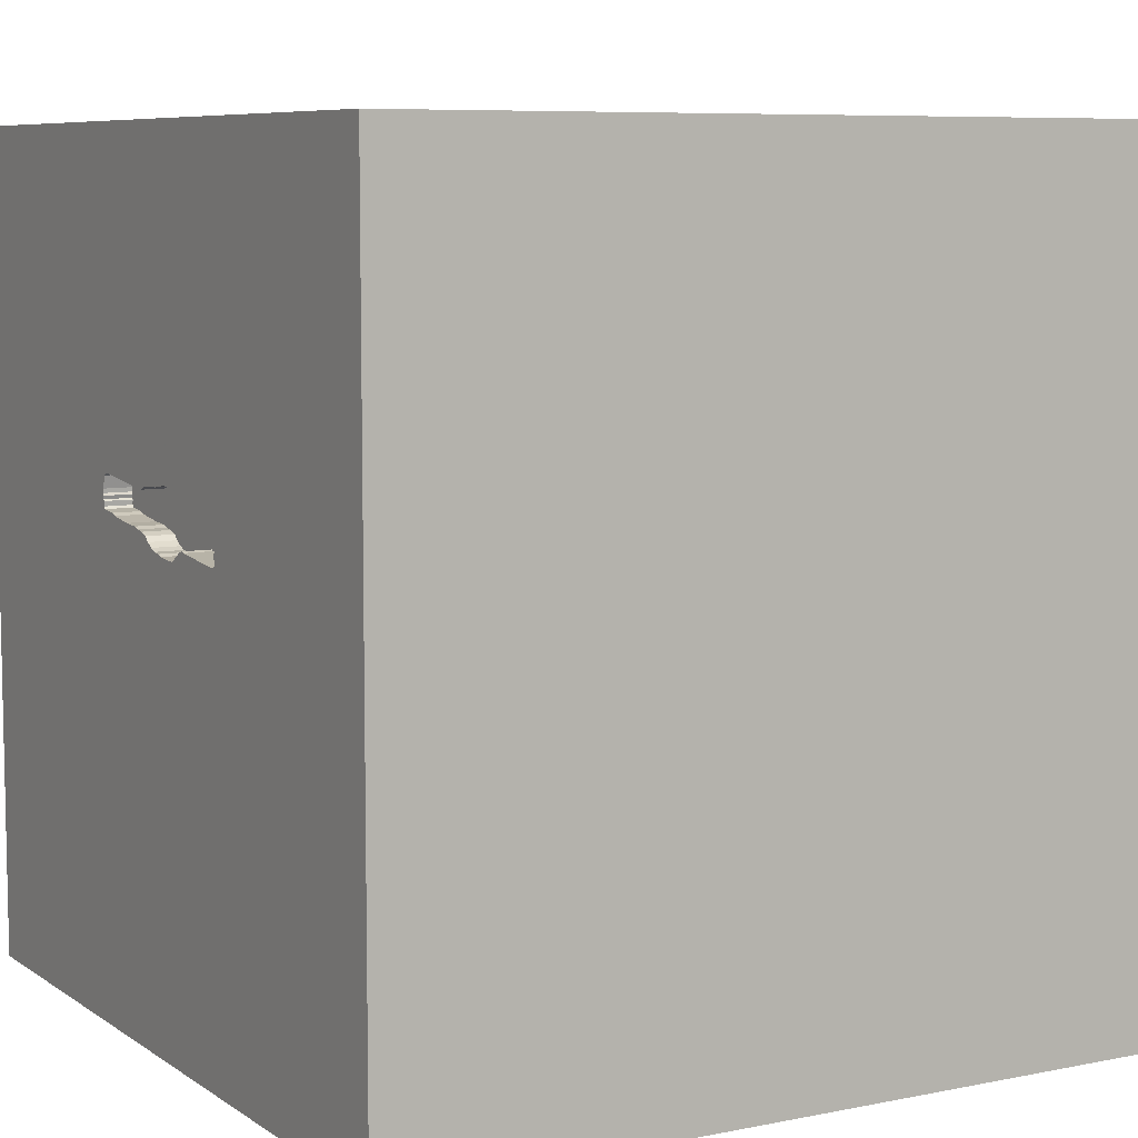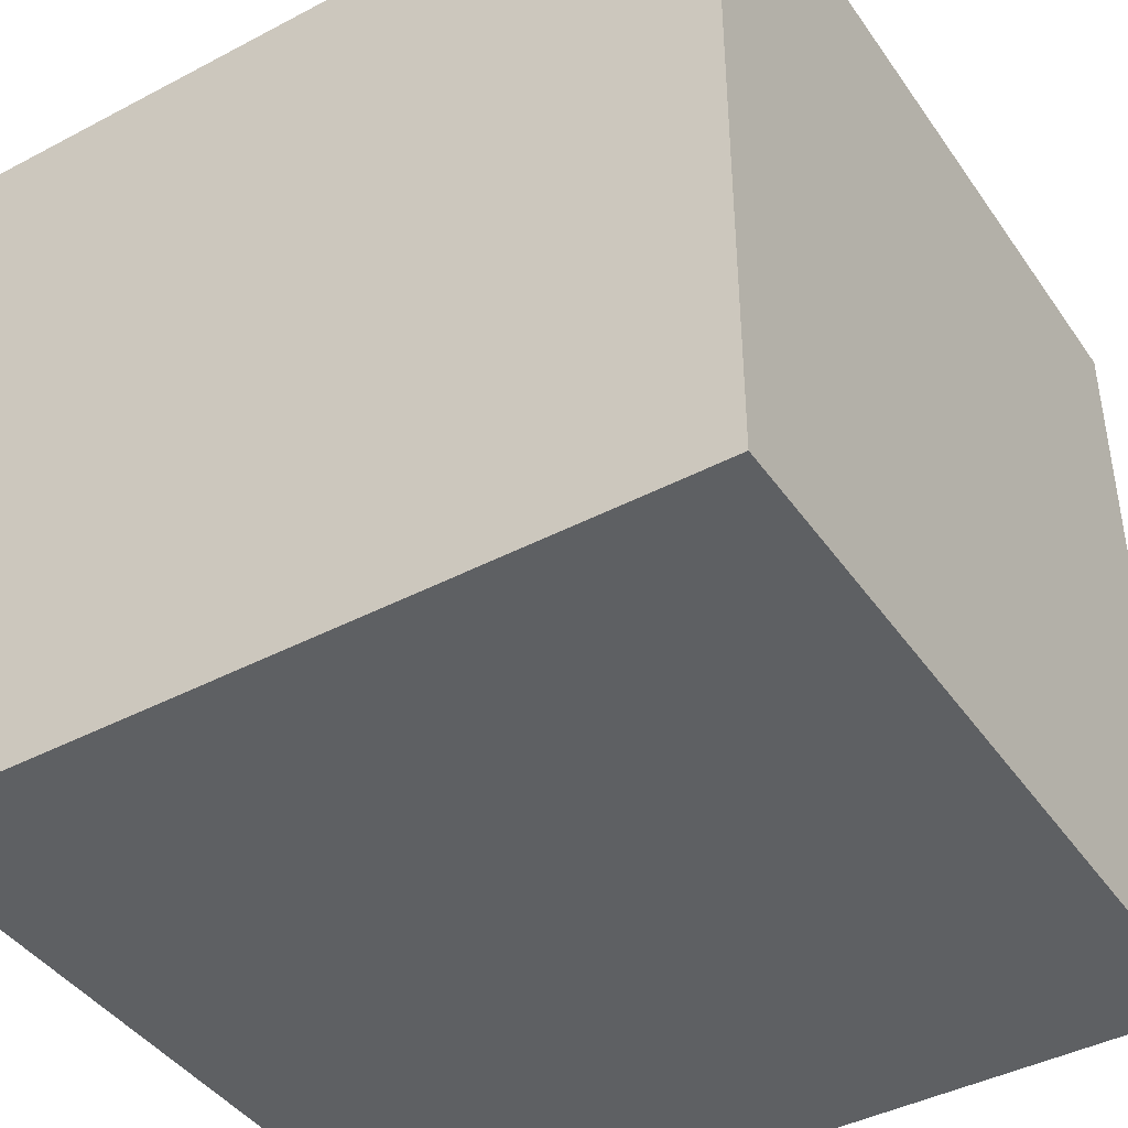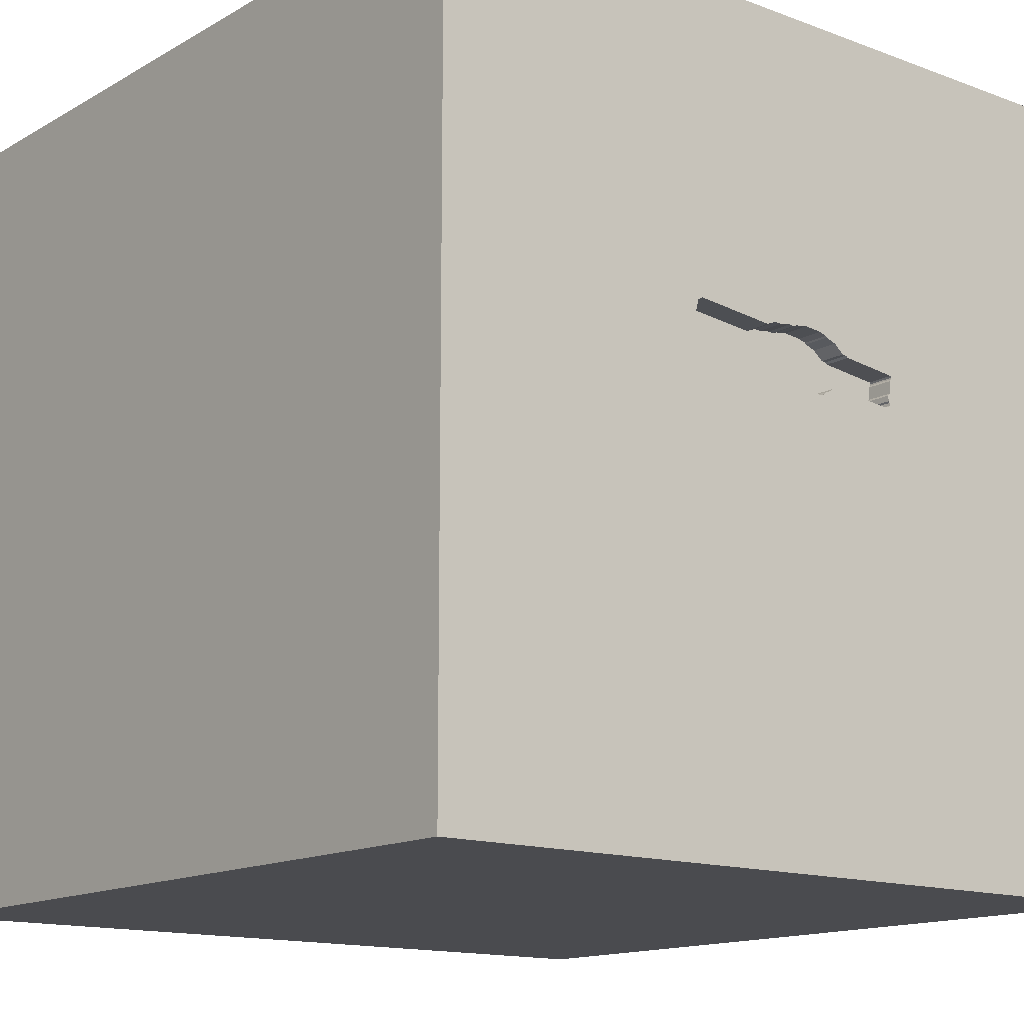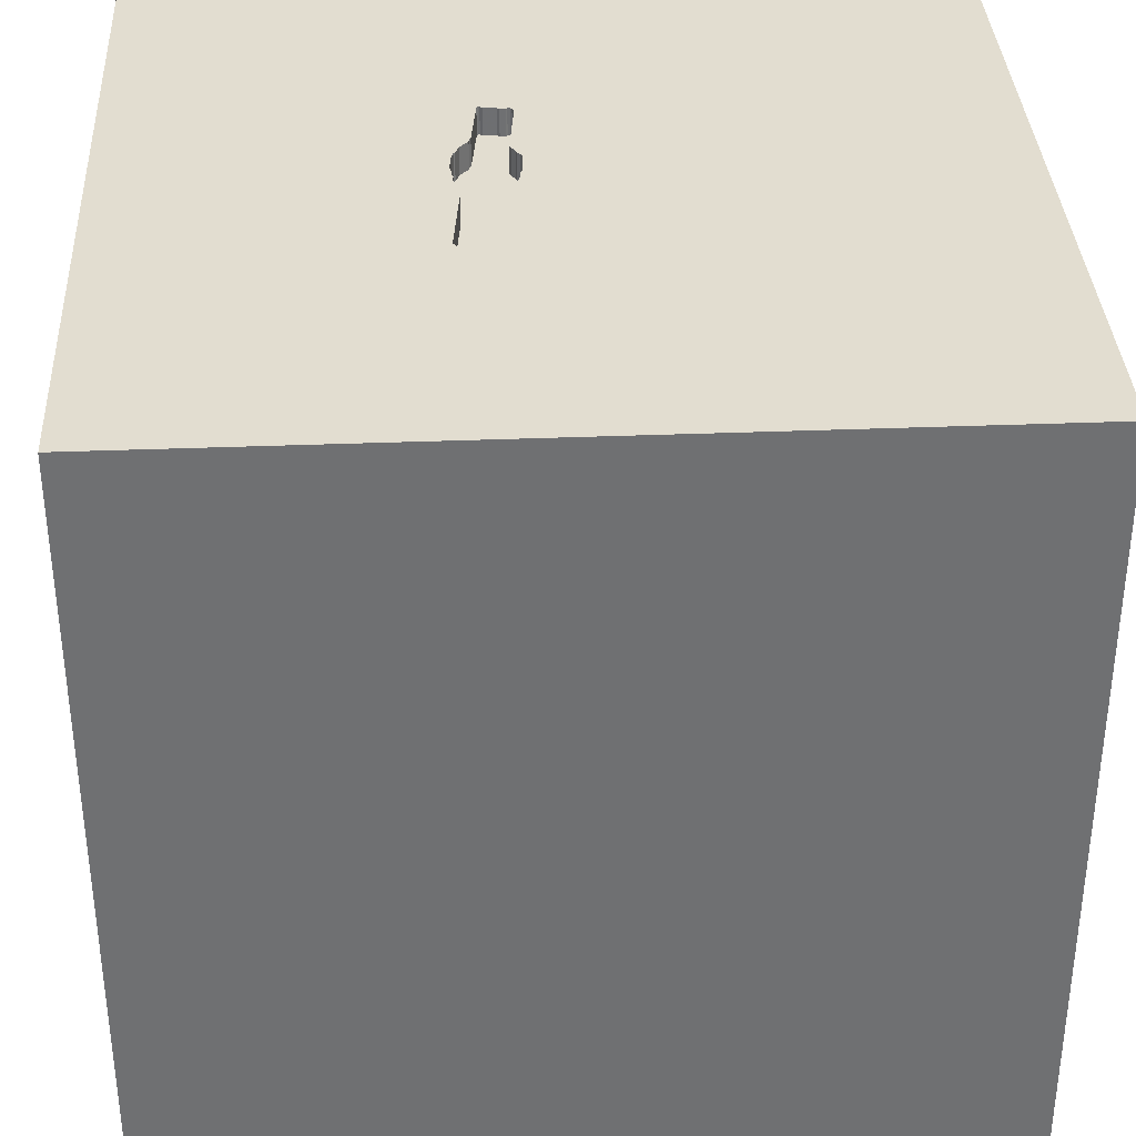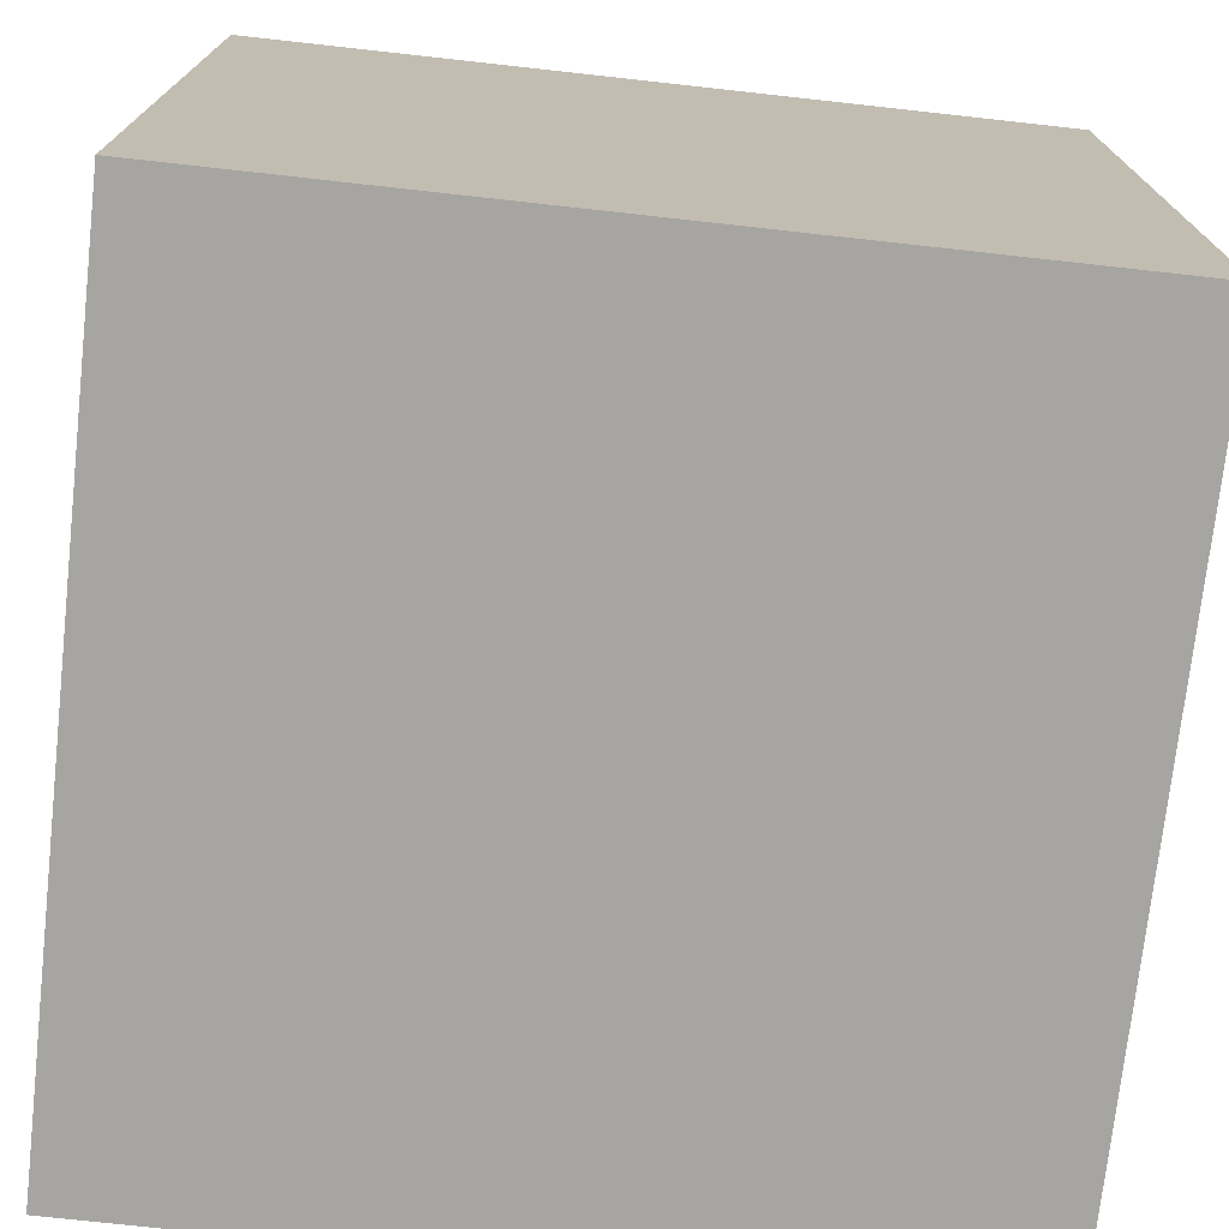
<metadata>
{"format":"obj","ext":"obj","renderer":"f3d","projection":"perspective","resolution":1024,"background":"white","views":[{"elev":7.5,"azim":-119.8,"up":"+Z"},{"elev":-42.5,"azim":-57.9,"up":"+Y"},{"elev":-14.3,"azim":140.8,"up":"+Z"},{"elev":35.4,"azim":87.0,"up":"+Y"},{"elev":-73.9,"azim":-96.3,"up":"+Y"}]}
</metadata>
<code>
o watch_108
v -0.2616 1.5 0.3019
v -0.2092 1.5 0.3348
v -0.1655 1.5 0.3543
v 0.03556 1.5 0.1614
v 0.03556 1.4 0.1614
v -0.008881 1.5 0.357
v -0.008881 1.4 0.357
v -0.174 1.5 0.156
v -0.174 1.4 0.156
v -1.107 -1.081 -1.5
v -1.068 0.5534 -1.5
v -1.094 -1.5 -0.02604
v -0.5339 -1.5 1.25
v -0.599 -1.5 -1.224
v -1.042 -1.5 0.8594
v -0.7227 1.5 1.165
v -1.068 1.5 -0.4622
v -0.1359 1.5 0.3622
v 0.4315 1.5 0.357
v 0.4315 1.4 0.357
v -0.2616 1.4 0.3019
v 0.3776 -0.8464 1.5
v 0.5729 0.1888 -1.5
v 0.1823 0.4818 1.5
v 0.4167 -0.1562 1.5
v 1.079 1.13 -1.5
v 0.4688 1.016 1.5
v 0.3646 -0.4948 -1.5
v 0.4687 -1.5 -0.8333
v 0.4167 -1.5 0.4687
v 0.4687 -1.5 -0
v 0.1823 -1.5 1.198
v -0.1302 -1.5 -1.5
v 0.638 -1.5 -1.302
v 0.7031 -1.5 -0.3776
v -0.1042 -1.5 1.5
v 0.3071 1.5 0.2275
v 0.8984 1.5 0.07812
v 0.09115 1.5 0.8854
v 0.4948 1.5 -0.5729
v 0.4127 1.5 0.3678
v -0.1042 1.5 -1.5
v 0.2083 1.5 -1.224
v 0.1042 1.5 1.5
v 0.2665 1.5 0.3535
v 0.7227 -1.302 1.5
v -0.02387 1.5 0.148
v -0.02387 1.4 0.148
v 0.4415 1.5 0.2542
v 0.06191 1.5 0.1766
v 0.06191 1.4 0.1766
v 0.4434 1.5 0.3126
v 0.24 1.5 0.2193
v -0.4545 1.5 0.1514
v -0.4545 1.4 0.1514
v -0.2799 -1.055 -1.5
v -0.1823 -1.146 1.5
v -0.2083 0.4557 -1.5
v -0.05208 -0 1.5
v -0.1823 1.068 1.5
v -0.1562 -0.4688 1.5
v -0.07812 -1.5 0.4427
v 0 -1.5 -0.4167
v 0 -1.5 -1.198
v -0.2083 1.5 -0.6771
v 0.1042 1.5 -0.05208
v -0.1037 1.5 0.3654
v -0.09103 1.5 0.1377
v -0.3254 1.5 0.164
v 0.345 1.5 0.2321
v 0.345 1.4 0.2321
v -0.484 1.5 0.2725
v 0.4434 1.4 0.3126
v -0.07076 1.5 0.3686
v -0.07076 1.4 0.3686
v -0.2288 1.5 0.1735
v -0.2288 1.4 0.1735
v -0.4776 1.5 0.2073
v -0.4776 1.4 0.2073
v 1.237 -1.042 -1.5
v 1.198 -0.8333 1.5
v 1.237 0.4688 -1.5
v 1.25 0.1562 1.5
v 1.12 -0.2083 -1.5
v 1.029 1.276 1.5
v 1.185 -1.5 -1.016
v 1.068 -1.5 0.1823
v 1.5 -1.5 1.5
v 1.042 -1.5 0.625
v 1.25 -1.5 -0.4167
v 1.042 0.625 1.5
v 1.042 1.5 1.003
v 1.5 1.5 -1.5
v 1.5 1.5 1.5
v 1.042 -0.4167 1.5
v 0.15 1.5 0.208
v 0.4348 1.5 0.246
v 0.4348 1.4 0.246
v -0.193 1.5 0.1694
v 0.07758 1.5 0.3528
v -0.4881 1.5 0.262
v -0.4881 1.4 0.262
v -0.4742 1.5 0.1722
v -0.4742 1.4 0.1722
v -0.1359 1.4 0.3622
v -0.4702 1.5 0.1574
v -0.4702 1.4 0.1574
v -0.4697 1.5 0.1777
v -0.4697 1.4 0.1777
v -0.1339 1.5 0.1347
v -0.1525 1.5 0.143
v 0.4127 1.4 0.3678
v -0.625 -1.042 1.5
v -0.4687 0.4297 1.5
v -0.3906 -0.2083 -1.5
v -0.625 -0.2083 1.5
v -0.2995 1.139 -1.5
v -0.5208 -1.5 0.5469
v -0.4687 -1.5 -0
v -0.5143 -1.5 -0.6641
v -0.625 1.146 1.5
v -0.599 1.5 -1.172
v -1.5 -0.8724 -0.651
v -1.5 -0.8333 0.4427
v -1.5 -1.055 0.01953
v -1.5 -0.8333 -1.5
v -1.5 -0.8333 -1.25
v -1.5 0.2604 -1.172
v -1.5 0.1042 0.5599
v -1.5 0.625 -0.07812
v -1.5 0.3125 1.094
v -1.5 0.1823 -0.4818
v -1.5 0.1302 -1.5
v -1.5 -0.1302 1.5
v -1.5 -0.1823 0.1562
v -1.5 -0.1823 1.146
v -1.5 1.224 -0.8333
v -1.5 1.042 0.4167
v -1.5 1.25 -0.1562
v -1.5 1.224 1.107
v -1.5 1.5 -1.5
v -1.5 -0.625 1.198
v -1.5 -1.5 -0.8333
v -1.5 -1.5 0.1562
v -1.5 -1.5 1.5
v -1.5 -1.5 -1.5
v -1.5 0.8333 1.5
v -1.5 0.7552 1.042
v -1.5 1.5 -0.8333
v -1.5 1.5 0.1302
v -1.5 1.5 1.5
v -1.5 -1.198 0.8073
v -1.5 -1.276 -0.9505
v -1.5 -0.4167 -0.4427
v -1.5 -0.3125 -1.055
v -1.5 0.8073 -1.068
v -0.4796 1.5 0.2527
v -0.4796 1.4 0.2527
v 0.4415 1.4 0.2542
v 0.00872 1.5 0.1511
v 0.00872 1.4 0.1511
v 0.4398 1.5 0.2718
v 0.5208 -1.12 -1.5
v 0.651 -1.5 1.198
v 0.8333 -1.5 -1.5
v -0.4732 1.5 0.1622
v -0.4732 1.4 0.1622
v 0.1144 1.5 0.3386
v 0.1144 1.4 0.3386
v 1.5 -1.5 -1.5
v 0.24 1.4 0.2193
v -0.2092 1.4 0.3348
v 1.5 -1.061 -0.9766
v 1.5 -1.029 0.5078
v 1.5 -1.042 1.211
v 1.5 0.3646 0.4948
v 1.5 0.3646 -0.2604
v 1.5 0.7227 1.11
v 1.5 0.1042 -1.5
v 1.5 -0.1107 -1.175
v 1.5 -0.1302 1.5
v 1.5 -0.3255 0.2083
v 1.5 -0.2083 -0.5469
v 1.5 1.133 -0.931
v 1.5 1.042 0.1302
v 1.5 -0.3743 0.9961
v 1.5 -1.5 -0.1562
v 1.5 -1.5 0.8333
v 1.5 0.8333 1.5
v 1.5 1.5 -0.8333
v 1.5 1.5 0.1302
v 1.5 -1.12 -0.2148
v -0.193 1.4 0.1694
v -0.1701 1.5 0.3488
v -0.1701 1.4 0.3488
v -1.276 0.4688 1.5
v -1.198 -0.2083 -1.5
v -1.198 -0.1823 1.5
v -1.178 1.029 1.5
v -1.198 -0.625 1.5
v -1.185 -1.5 -1.016
v -1.198 -1.5 0.4167
v -1.172 -1.5 -0.4688
v -0.8724 1.5 0.4753
v 0.04976 1.5 0.3526
v 0.04976 1.4 0.3526
v -0.1655 1.4 0.3543
v 0.4449 1.5 0.2976
v 0.3696 1.5 0.2396
v -0.04746 1.5 0.3633
v -0.4688 1.5 -0.05208
v -0.04343 1.5 0.141
v -0.04343 1.4 0.141
v 0.15 1.4 0.208
v 0.8333 0.1562 1.5
v 1.185 1.5 -0.7943
v -0.4885 1.5 0.267
v -0.4885 1.4 0.267
v 0.4406 1.5 0.2896
v 0.4406 1.4 0.2896
v -0.484 1.4 0.2725
v -0.2712 1.5 0.2959
v 0.1124 1.5 0.2043
v 0.1124 1.4 0.2043
v 0.1004 1.5 0.2
v 0.083 1.5 0.1938
v 0.083 1.4 0.1938
v 0.4444 1.5 0.2773
v 0.1745 1.5 0.2154
v 0.1745 1.4 0.2154
v -0.161 1.5 0.1523
v -0.161 1.4 0.1523
v -0.2712 1.4 0.2959
v -0.1339 1.4 0.1347
v 0.008668 1.5 0.3587
v 0.008668 1.4 0.3587
v -0.1525 1.4 0.143
v 0.4398 1.4 0.2718
v -0.02716 1.5 0.3628
v -0.02716 1.4 0.3628
v 0.4444 1.4 0.2773
v 0.4449 1.4 0.2976
v -0.4691 1.5 0.198
v -0.4691 1.4 0.198
v 0.3696 1.4 0.2396
v -0.2466 1.5 0.3033
v -0.2466 1.4 0.3033
v -0.01802 1.5 0.3599
v 0.07758 1.4 0.3528
v -0.2165 1.5 0.1772
v -0.2165 1.4 0.1772
v -0.04747 1.4 0.3633
f 152 144 145
f 144 15 145
f 15 13 145
f 134 142 145
f 36 113 145
f 200 134 145
f 13 36 145
f 142 152 145
f 144 202 15
f 134 136 142
f 152 125 144
f 36 57 113
f 200 198 134
f 124 125 152
f 113 200 145
f 142 124 152
f 144 12 202
f 113 116 200
f 198 196 134
f 136 124 142
f 202 118 15
f 15 118 13
f 13 32 36
f 116 198 200
f 134 131 136
f 136 129 124
f 36 46 57
f 57 61 113
f 147 131 134
f 125 143 144
f 144 203 12
f 61 116 113
f 196 147 134
f 125 153 143
f 143 203 144
f 12 118 202
f 118 32 13
f 131 129 136
f 12 119 118
f 118 62 32
f 32 164 36
f 88 46 36
f 46 22 57
f 22 61 57
f 147 148 131
f 129 135 124
f 124 135 125
f 125 123 153
f 164 88 36
f 143 201 203
f 116 196 198
f 119 62 118
f 61 59 116
f 116 114 196
f 196 199 147
f 148 129 131
f 135 123 125
f 12 120 119
f 62 30 32
f 147 140 148
f 135 154 123
f 203 120 12
f 30 164 32
f 151 140 147
f 153 146 143
f 59 114 116
f 114 199 196
f 199 151 147
f 146 201 143
f 201 120 203
f 46 81 22
f 22 25 61
f 114 121 199
f 119 63 62
f 30 89 164
f 25 59 61
f 148 138 129
f 129 130 135
f 135 132 154
f 123 127 153
f 120 63 119
f 89 88 164
f 59 24 114
f 201 14 120
f 62 31 30
f 81 95 22
f 95 25 22
f 154 155 123
f 153 126 146
f 63 31 62
f 140 138 148
f 138 130 129
f 130 132 135
f 132 155 154
f 155 127 123
f 127 126 153
f 10 146 126
f 30 87 89
f 88 81 46
f 25 24 59
f 24 60 114
f 60 121 114
f 146 14 201
f 31 87 30
f 175 88 188
f 95 215 25
f 63 35 31
f 174 175 188
f 121 151 199
f 89 188 88
f 151 138 140
f 155 126 127
f 56 146 10
f 120 64 63
f 88 95 81
f 215 24 25
f 204 151 16
f 151 150 138
f 138 139 130
f 132 128 155
f 197 10 126
f 14 64 120
f 186 175 174
f 186 88 175
f 88 181 95
f 95 83 215
f 24 27 60
f 121 44 151
f 204 150 151
f 115 10 197
f 146 33 14
f 63 29 35
f 31 35 87
f 186 181 88
f 60 44 121
f 16 151 44
f 130 156 132
f 155 133 126
f 115 56 10
f 56 33 146
f 64 29 63
f 87 188 89
f 215 91 24
f 39 204 16
f 150 139 138
f 156 128 132
f 128 133 155
f 197 126 133
f 87 187 188
f 182 186 174
f 181 83 95
f 91 27 24
f 1 204 39
f 222 72 204
f 204 1 222
f 17 150 204
f 33 64 14
f 174 188 187
f 39 16 44
f 246 1 39
f 2 246 39
f 39 18 3
f 194 2 39
f 39 3 194
f 69 110 211
f 54 69 211
f 204 72 217
f 106 54 211
f 211 204 217
f 166 106 211
f 243 108 103
f 78 243 103
f 103 166 211
f 211 217 101
f 101 157 78
f 78 103 211
f 211 101 78
f 211 17 204
f 139 156 130
f 64 34 29
f 35 90 87
f 192 174 187
f 83 91 215
f 39 67 18
f 139 137 156
f 182 174 192
f 100 205 235
f 74 67 39
f 39 100 235
f 235 6 248
f 235 248 239
f 210 74 39
f 39 235 239
f 39 239 210
f 110 69 76
f 76 250 99
f 111 110 76
f 76 99 8
f 8 231 111
f 76 8 111
f 66 211 110
f 29 86 35
f 27 44 60
f 66 110 68
f 11 197 133
f 11 115 197
f 33 34 64
f 86 90 35
f 90 187 87
f 176 186 182
f 178 181 186
f 91 85 27
f 41 100 39
f 100 45 168
f 160 4 66
f 212 47 160
f 66 68 212
f 66 212 160
f 150 137 139
f 58 115 11
f 23 115 58
f 28 56 115
f 163 33 56
f 177 176 182
f 176 178 186
f 181 91 83
f 45 100 41
f 50 226 225
f 66 4 50
f 66 50 225
f 65 211 66
f 65 17 211
f 150 149 137
f 23 28 115
f 28 163 56
f 34 86 29
f 183 182 192
f 177 182 183
f 181 189 91
f 19 41 39
f 66 225 223
f 66 223 96
f 96 229 53
f 66 96 53
f 40 65 66
f 17 149 150
f 156 133 128
f 33 165 34
f 178 189 181
f 85 44 27
f 52 19 38
f 228 219 208
f 49 162 228
f 208 52 38
f 38 209 97
f 228 208 38
f 38 97 49
f 38 49 228
f 66 53 37
f 40 66 38
f 156 141 133
f 117 58 11
f 26 23 58
f 163 165 33
f 86 187 90
f 185 176 177
f 185 178 176
f 85 94 44
f 92 39 44
f 92 19 39
f 209 38 66
f 66 37 70
f 66 70 209
f 11 133 141
f 84 163 28
f 180 177 183
f 189 85 91
f 92 44 94
f 38 19 92
f 43 65 40
f 23 84 28
f 183 192 173
f 184 177 180
f 184 185 177
f 216 43 40
f 65 122 17
f 117 11 141
f 26 58 117
f 86 170 187
f 173 192 187
f 180 183 173
f 141 149 17
f 137 141 156
f 26 82 23
f 165 86 34
f 173 187 170
f 216 40 38
f 43 122 65
f 122 141 17
f 149 141 137
f 82 84 23
f 80 165 163
f 84 80 163
f 94 189 178
f 189 94 85
f 165 170 86
f 93 43 216
f 42 122 43
f 42 26 117
f 80 170 165
f 190 185 184
f 191 178 185
f 191 38 92
f 191 216 38
f 93 42 43
f 42 141 122
f 42 117 141
f 93 26 42
f 93 82 26
f 179 84 82
f 179 80 84
f 179 180 173
f 93 184 180
f 93 190 184
f 190 191 185
f 191 94 178
f 191 92 94
f 190 216 191
f 93 179 82
f 179 170 80
f 179 173 170
f 93 180 179
f 93 216 190
f 109 55 107
f 244 55 109
f 109 107 167
f 54 106 107
f 107 55 54
f 55 244 233
f 108 243 244
f 244 109 108
f 167 104 109
f 167 107 166
f 106 166 107
f 233 77 55
f 158 233 244
f 243 78 244
f 104 167 103
f 109 104 108
f 166 103 167
f 55 77 69
f 69 54 55
f 233 251 77
f 158 221 233
f 79 158 244
f 79 244 78
f 103 108 104
f 77 76 69
f 251 233 247
f 77 251 76
f 221 158 102
f 233 221 222
f 78 157 158
f 158 79 78
f 247 193 251
f 247 233 21
f 250 76 251
f 218 221 102
f 157 101 102
f 102 158 157
f 72 222 221
f 222 1 233
f 247 172 193
f 99 250 251
f 251 193 99
f 1 246 247
f 247 21 1
f 21 233 1
f 221 218 72
f 101 217 218
f 218 102 101
f 246 2 172
f 172 247 246
f 193 172 195
f 217 72 218
f 195 232 193
f 2 194 195
f 195 172 2
f 193 9 99
f 105 232 195
f 9 193 232
f 194 3 195
f 8 99 9
f 105 213 232
f 207 105 195
f 9 232 8
f 207 195 3
f 105 75 213
f 232 213 234
f 105 207 18
f 231 8 232
f 3 18 207
f 67 74 75
f 75 105 67
f 213 75 252
f 232 234 237
f 234 213 68
f 68 110 234
f 105 18 67
f 111 231 232
f 232 237 111
f 74 210 75
f 48 213 252
f 252 75 210
f 110 111 237
f 237 234 110
f 212 68 213
f 213 48 212
f 48 252 7
f 47 212 48
f 7 161 48
f 240 7 252
f 210 239 240
f 240 252 210
f 48 161 47
f 5 161 7
f 248 6 7
f 7 240 248
f 239 248 240
f 160 47 161
f 4 160 161
f 161 5 4
f 7 51 5
f 7 236 51
f 5 51 4
f 6 235 236
f 236 7 6
f 236 227 51
f 50 4 51
f 235 205 236
f 236 206 227
f 51 227 50
f 206 236 205
f 227 206 249
f 226 50 227
f 205 100 206
f 169 227 249
f 249 206 100
f 225 226 227
f 227 224 225
f 227 169 224
f 169 249 100
f 100 168 169
f 224 223 225
f 224 169 214
f 168 45 169
f 96 223 224
f 224 214 96
f 169 230 214
f 112 169 45
f 45 41 112
f 169 171 230
f 214 230 96
f 112 171 169
f 41 19 112
f 230 171 53
f 53 229 230
f 229 96 230
f 171 112 71
f 20 112 19
f 37 53 171
f 171 71 37
f 245 71 112
f 20 73 112
f 19 52 20
f 71 70 37
f 71 245 70
f 112 73 245
f 73 20 52
f 209 70 245
f 73 220 245
f 52 208 73
f 245 98 209
f 220 73 242
f 245 220 238
f 242 73 208
f 97 209 98
f 245 238 98
f 208 219 220
f 220 242 208
f 238 220 241
f 49 97 98
f 98 159 49
f 159 98 238
f 219 228 220
f 238 241 162
f 241 220 228
f 159 238 49
f 228 162 241
f 162 49 238

</code>
